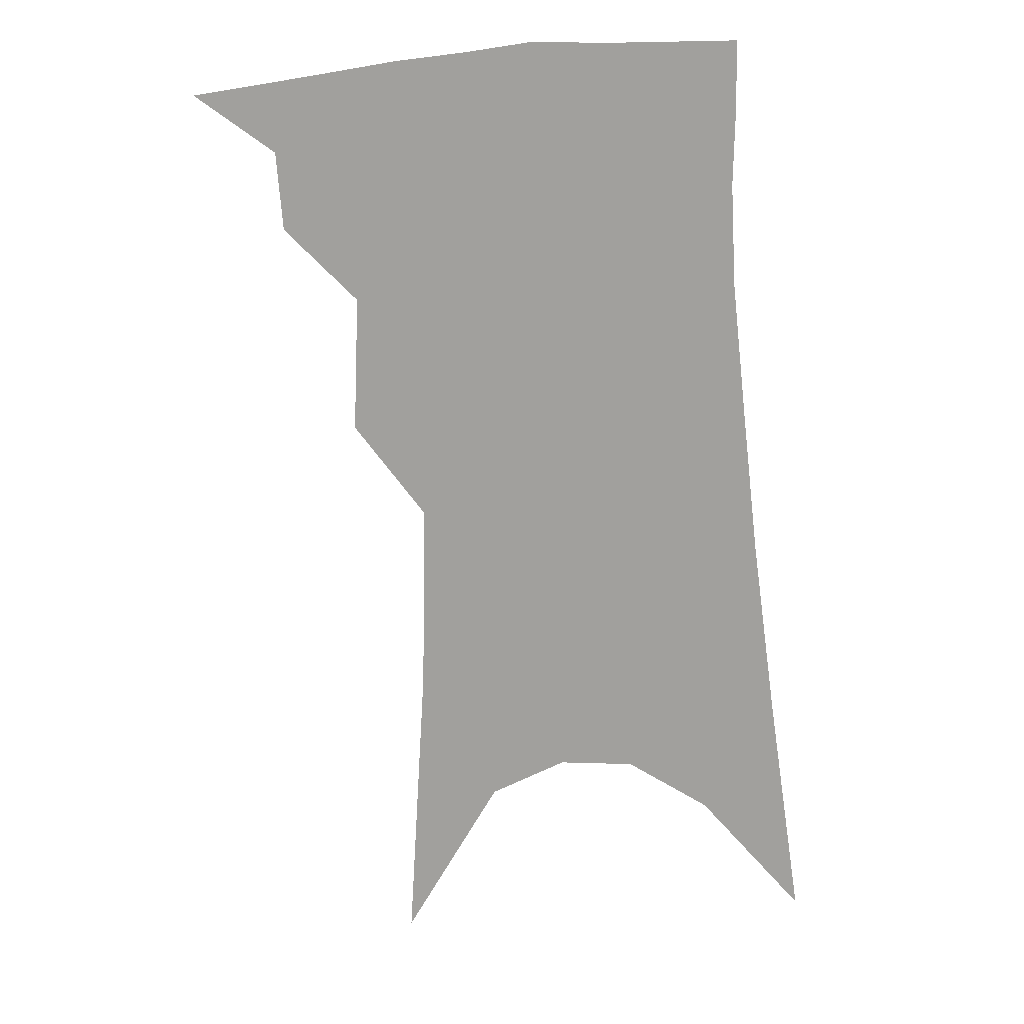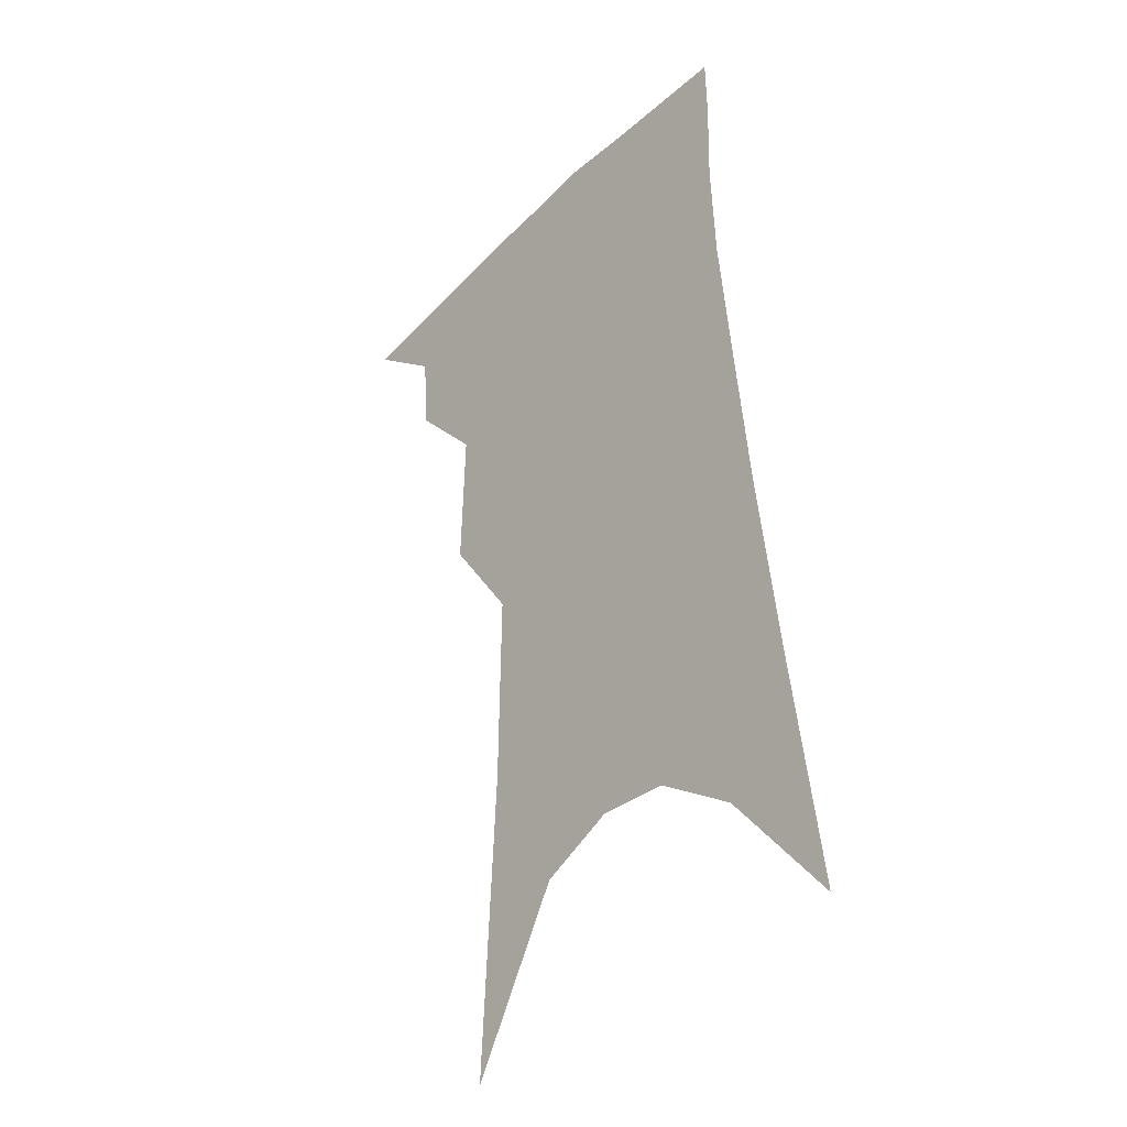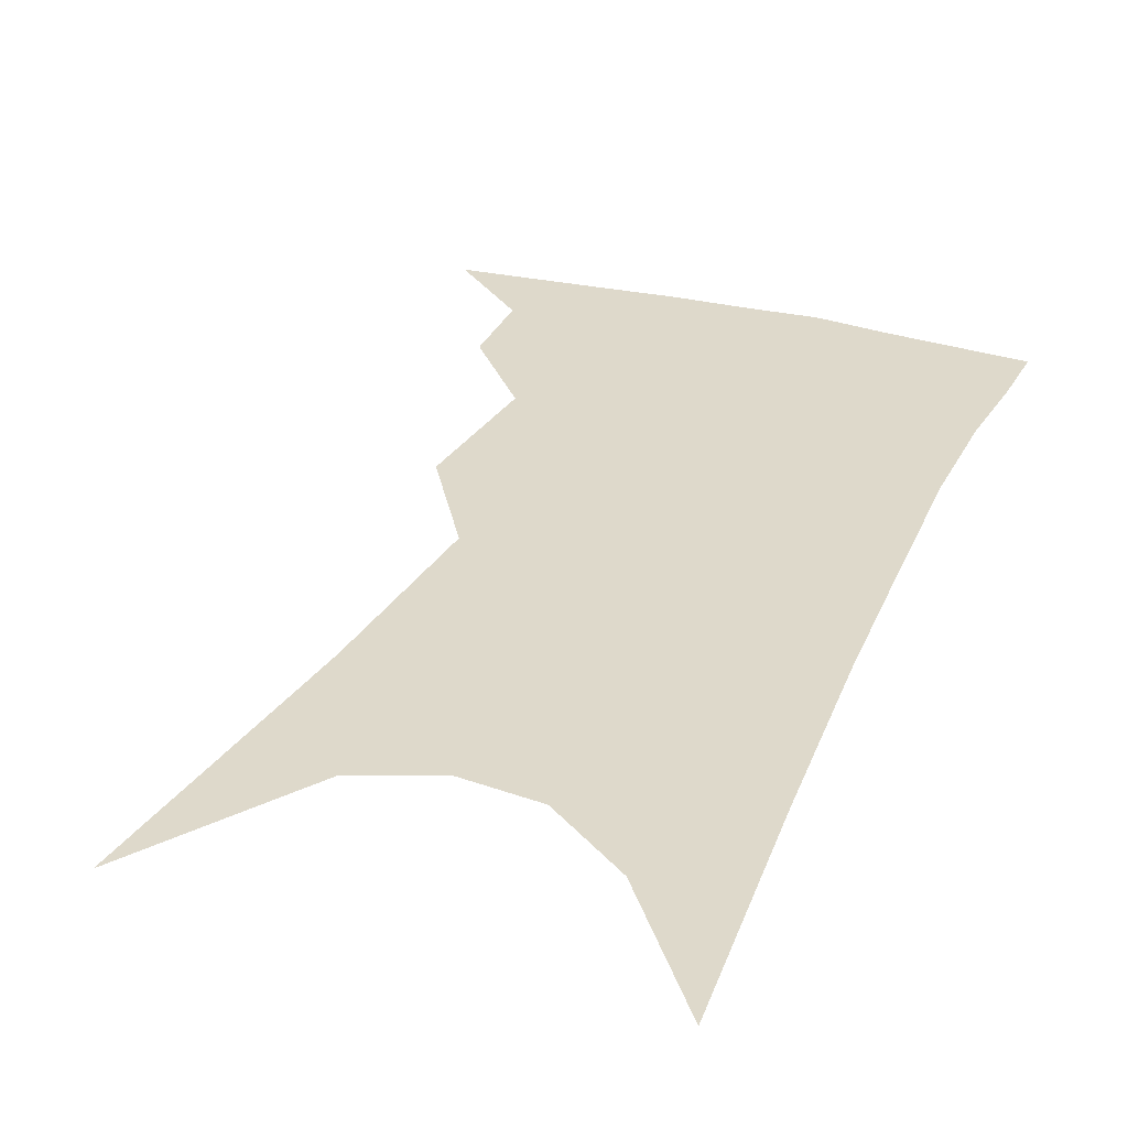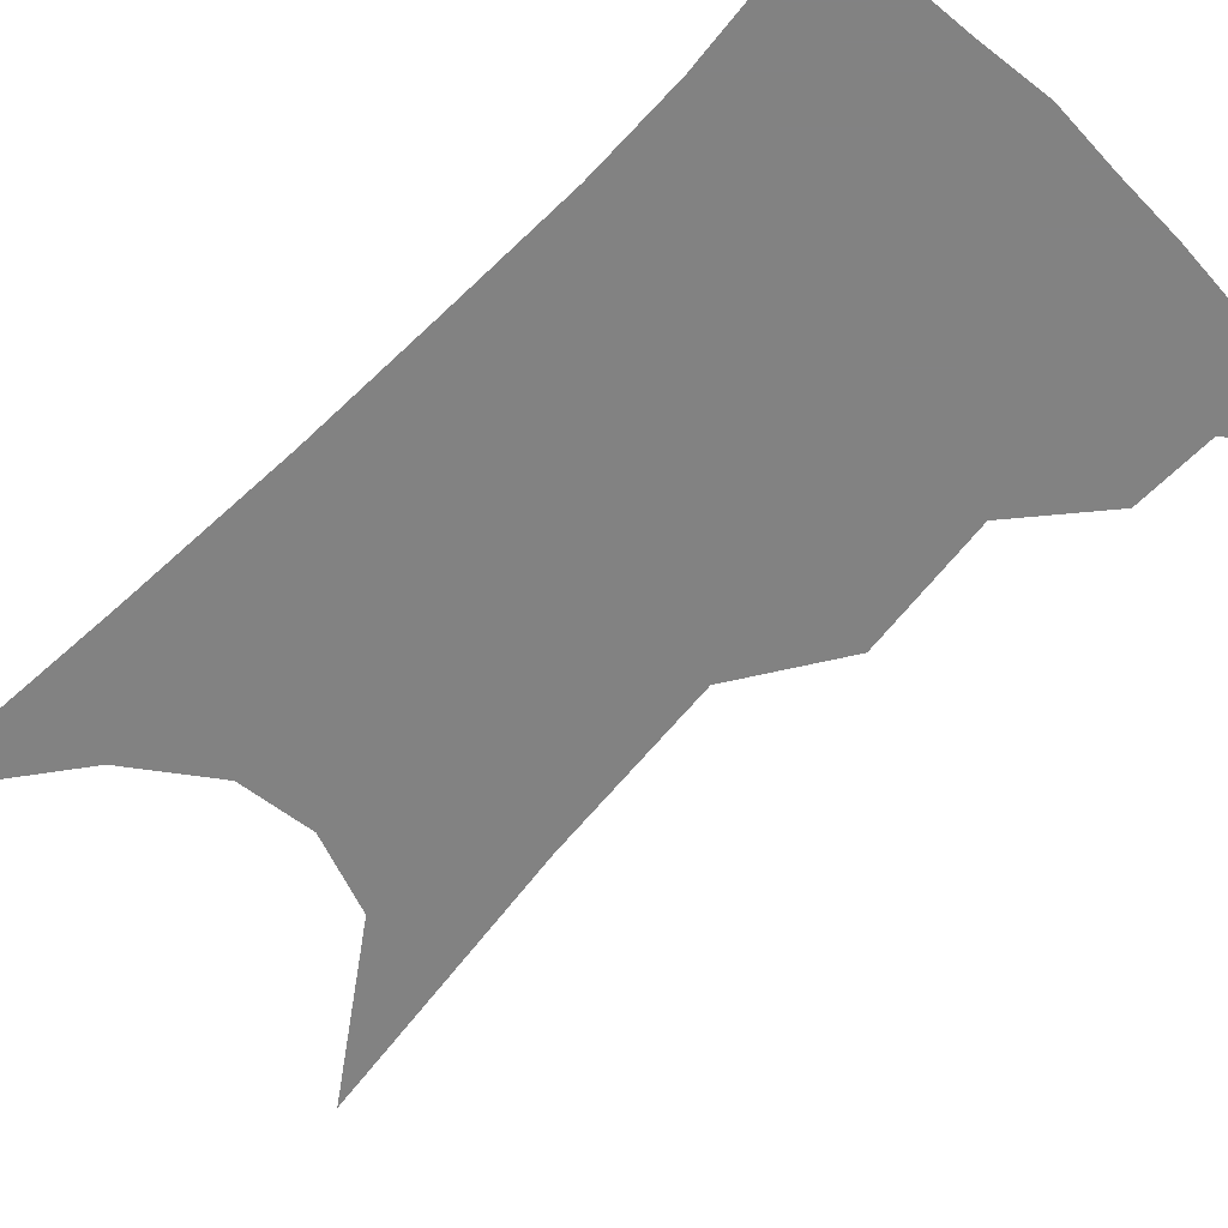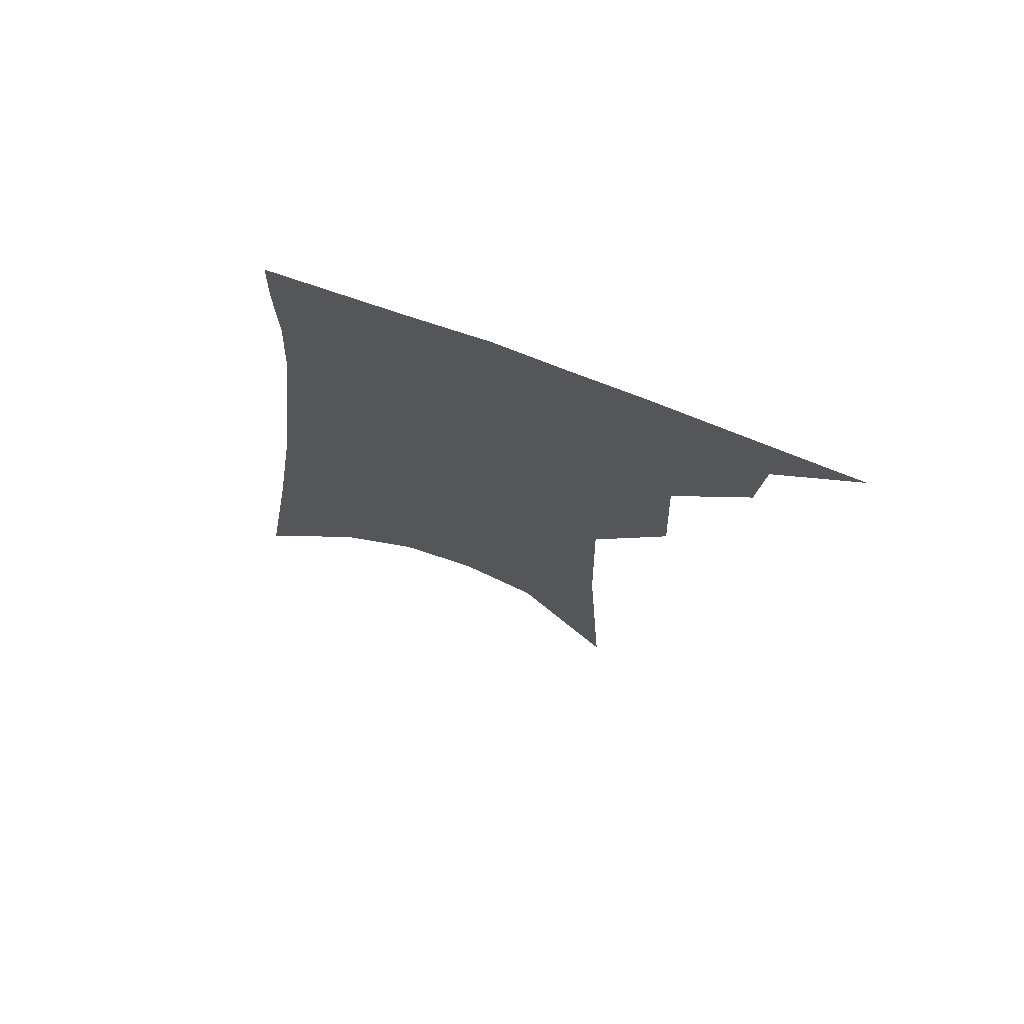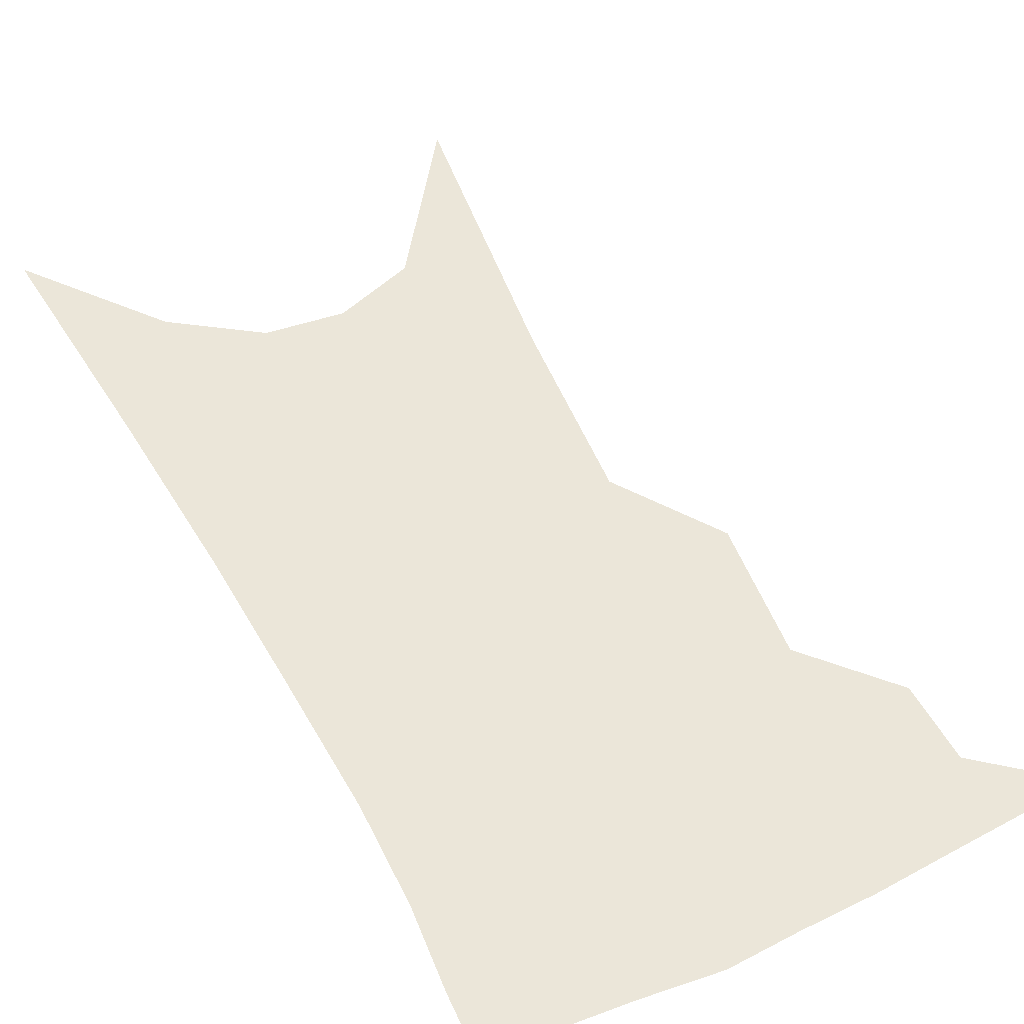
<metadata>
{"format":"obj","ext":"obj","renderer":"f3d","projection":"perspective","resolution":1024,"background":"white","views":[{"elev":18.2,"azim":1.4,"up":"+Y"},{"elev":-32.8,"azim":49.7,"up":"+Y"},{"elev":31.8,"azim":26.1,"up":"+Z"},{"elev":-60.7,"azim":140.9,"up":"+Z"},{"elev":73.7,"azim":-161.4,"up":"+Y"},{"elev":48.4,"azim":158.4,"up":"+Z"}]}
</metadata>
<code>
v 497 339.5 0
v 521.7 300.6 0
v 519.9 323.2 0
v 516.6 342.7 0
v 541.3 240.5 0
v 542.8 279.8 0
v 541.5 305.3 0
v 539.4 326.5 0
v 535.9 346 0
v 555.8 72.71 0
v 560.9 158.8 0
v 561.8 213.6 0
v 562.5 256 0
v 562.5 287.6 0
v 561.3 310.2 0
v 558.7 329.6 0
v 555.2 349.4 0
v 583.1 120.1 0
v 582.5 179.5 0
v 581.8 226.6 0
v 581.6 264.3 0
v 581 291.2 0
v 580.1 313 0
v 579 332.3 0
v 575.2 351.9 0
v 604.6 130.6 0
v 602.1 186.4 0
v 600.5 231.2 0
v 599.7 267.2 0
v 599.2 294.1 0
v 598.7 315.4 0
v 597.7 334.3 0
v 594.2 354.9 0
v 626.2 130.3 0
v 621.4 189.4 0
v 619.1 231.7 0
v 617.7 265.6 0
v 617 293.6 0
v 616.8 316.4 0
v 616.5 335.9 0
v 615.4 354.7 0
v 650.1 116.2 0
v 642.6 179.5 0
v 639.1 223.1 0
v 636.7 259.5 0
v 634.7 292.9 0
v 634.6 317.6 0
v 635.1 336.9 0
v 634.3 355.1 0
v 680.3 82.28 0
v 670.3 150.1 0
v 663.1 203.4 0
v 658.3 245.8 0
v 654 284.9 0
v 652.5 314.3 0
v 652.9 337.5 0
v 652.4 355.5 0
v 721 361 0
f 3 4 1
f 6 7 2
f 2 7 3
f 7 8 3
f 3 8 4
f 8 9 4
f 12 13 5
f 5 13 6
f 13 14 6
f 6 14 7
f 14 15 7
f 7 15 8
f 15 16 8
f 8 16 9
f 16 17 9
f 10 18 11
f 18 19 11
f 11 19 12
f 19 20 12
f 12 20 13
f 20 21 13
f 13 21 14
f 21 22 14
f 14 22 15
f 22 23 15
f 15 23 16
f 23 24 16
f 16 24 17
f 24 25 17
f 18 26 19
f 26 27 19
f 19 27 20
f 27 28 20
f 20 28 21
f 28 29 21
f 21 29 22
f 29 30 22
f 22 30 23
f 30 31 23
f 23 31 24
f 31 32 24
f 24 32 25
f 32 33 25
f 26 34 27
f 34 35 27
f 27 35 28
f 35 36 28
f 28 36 29
f 36 37 29
f 29 37 30
f 37 38 30
f 30 38 31
f 38 39 31
f 31 39 32
f 39 40 32
f 32 40 33
f 40 41 33
f 34 42 35
f 42 43 35
f 35 43 36
f 43 44 36
f 36 44 37
f 44 45 37
f 37 45 38
f 45 46 38
f 38 46 39
f 46 47 39
f 39 47 40
f 47 48 40
f 40 48 41
f 48 49 41
f 42 50 43
f 50 51 43
f 43 51 44
f 51 52 44
f 44 52 45
f 52 53 45
f 45 53 46
f 53 54 46
f 46 54 47
f 54 55 47
f 47 55 48
f 55 56 48
f 48 56 49
f 56 57 49

</code>
